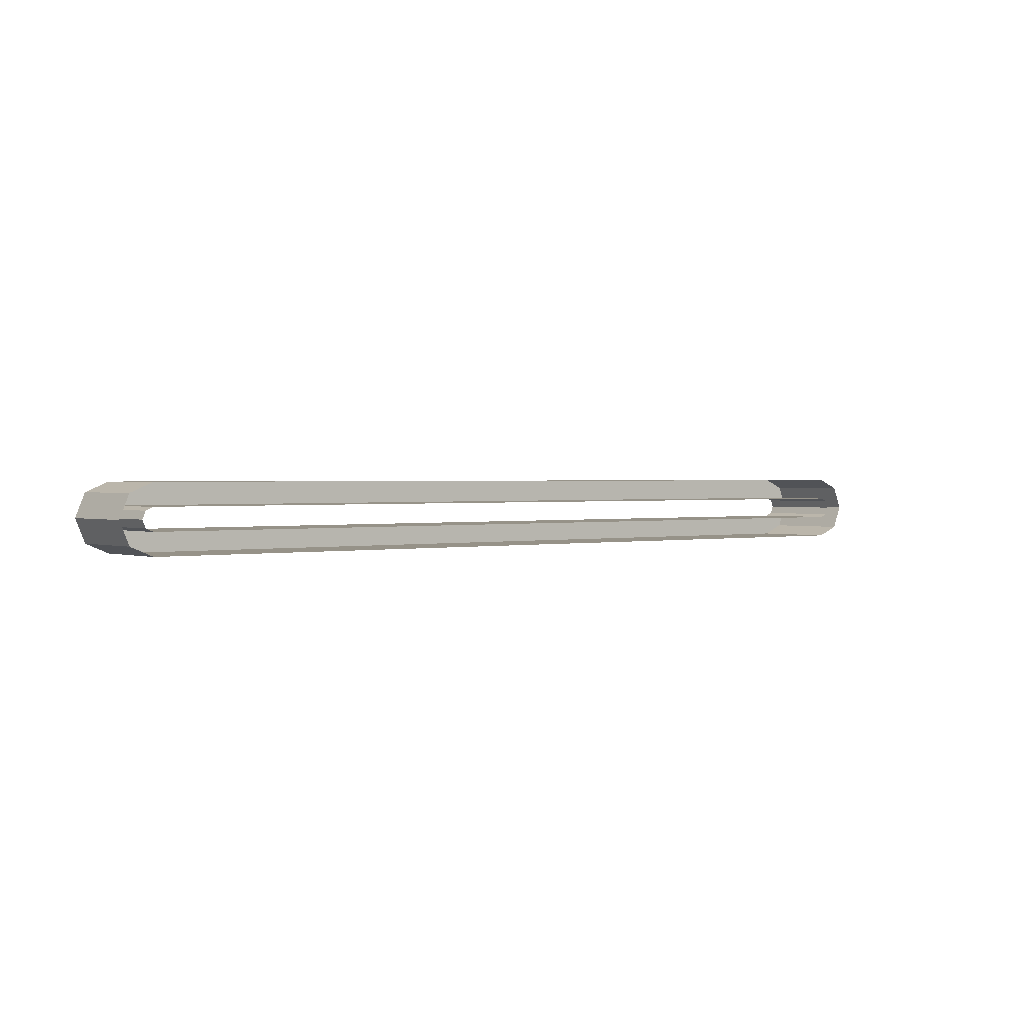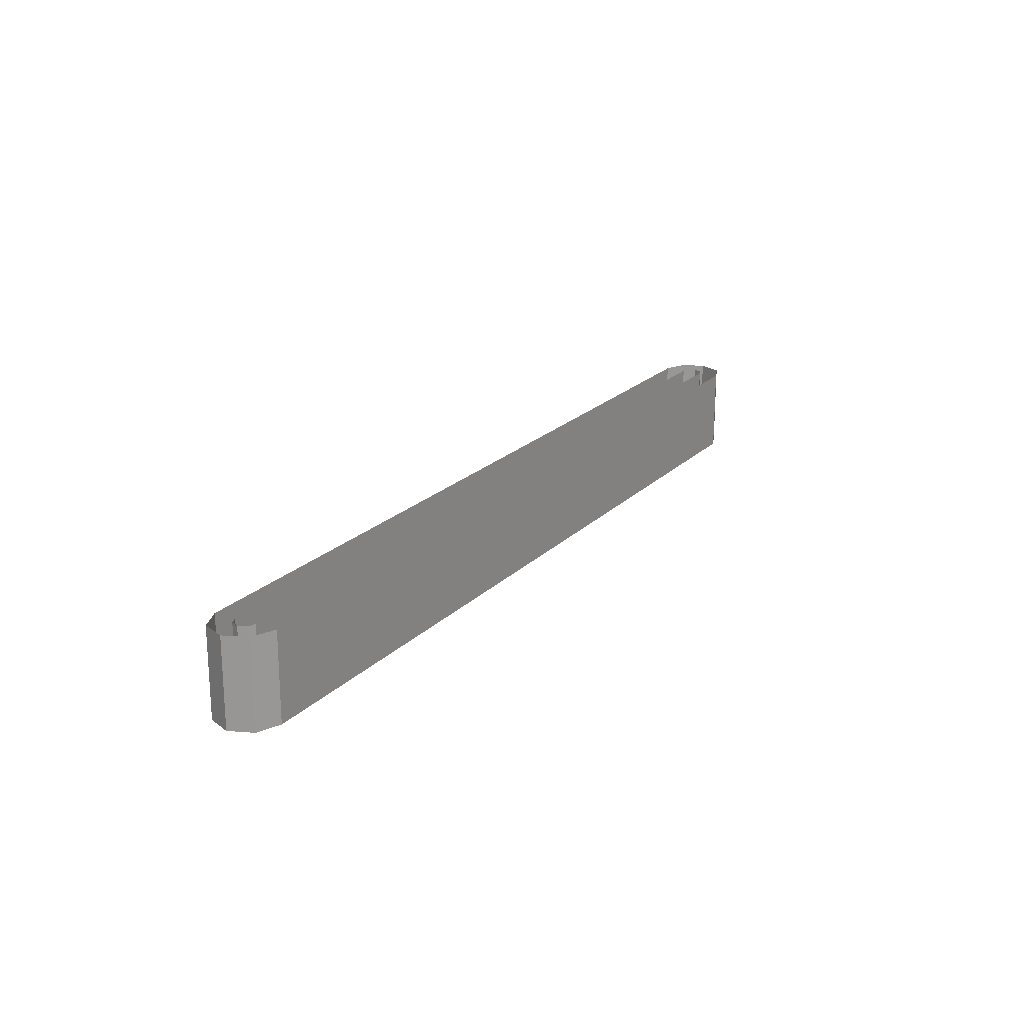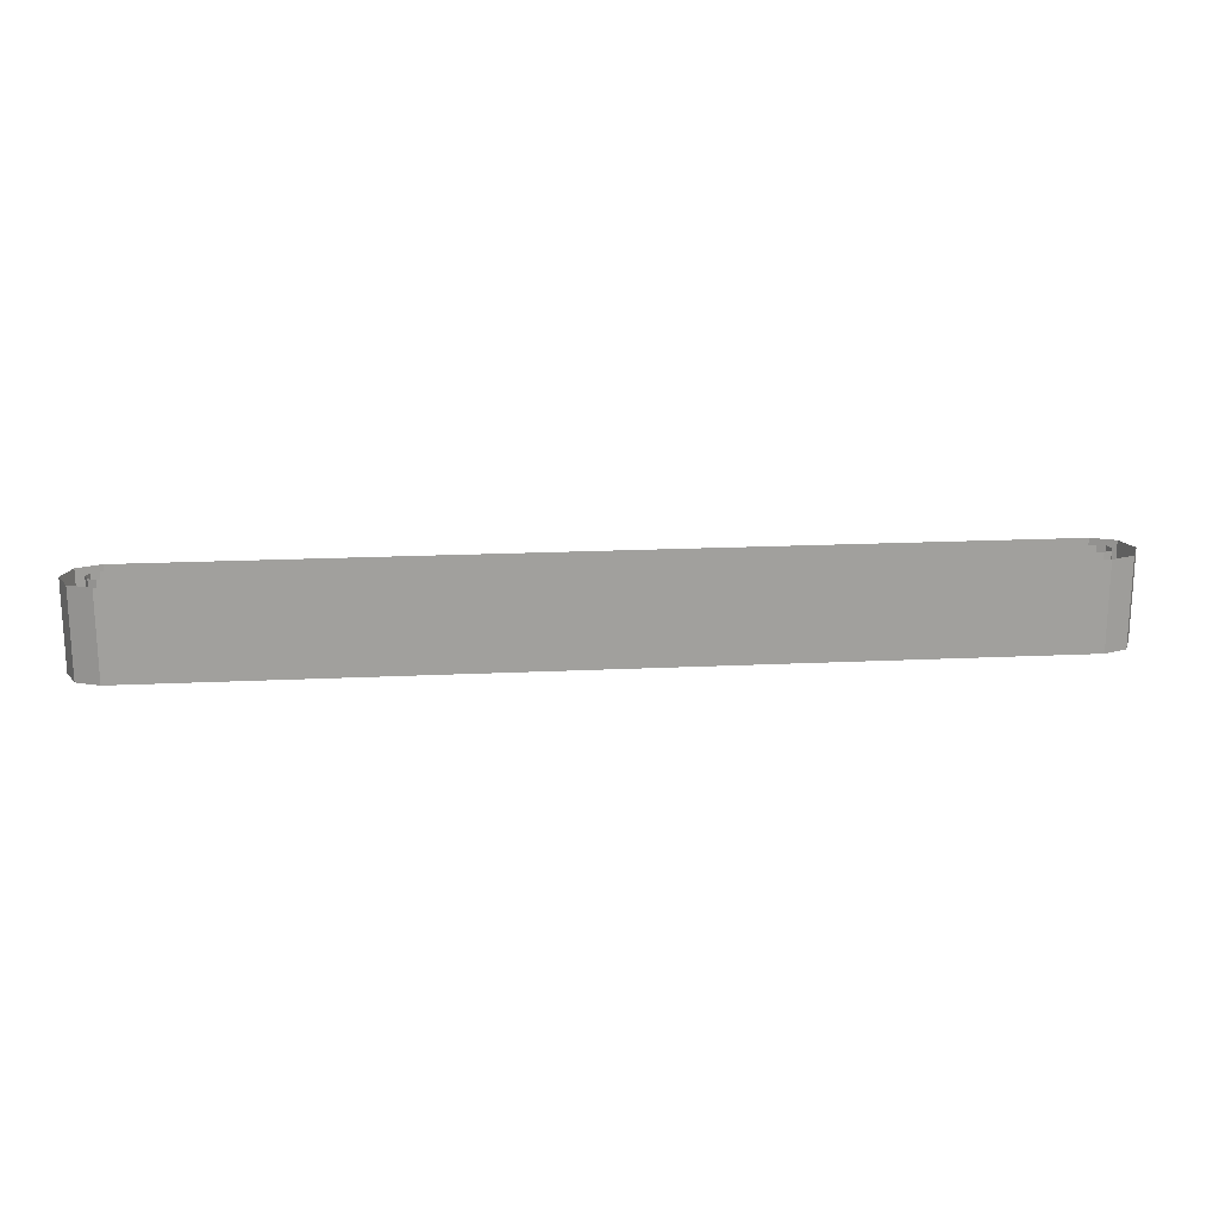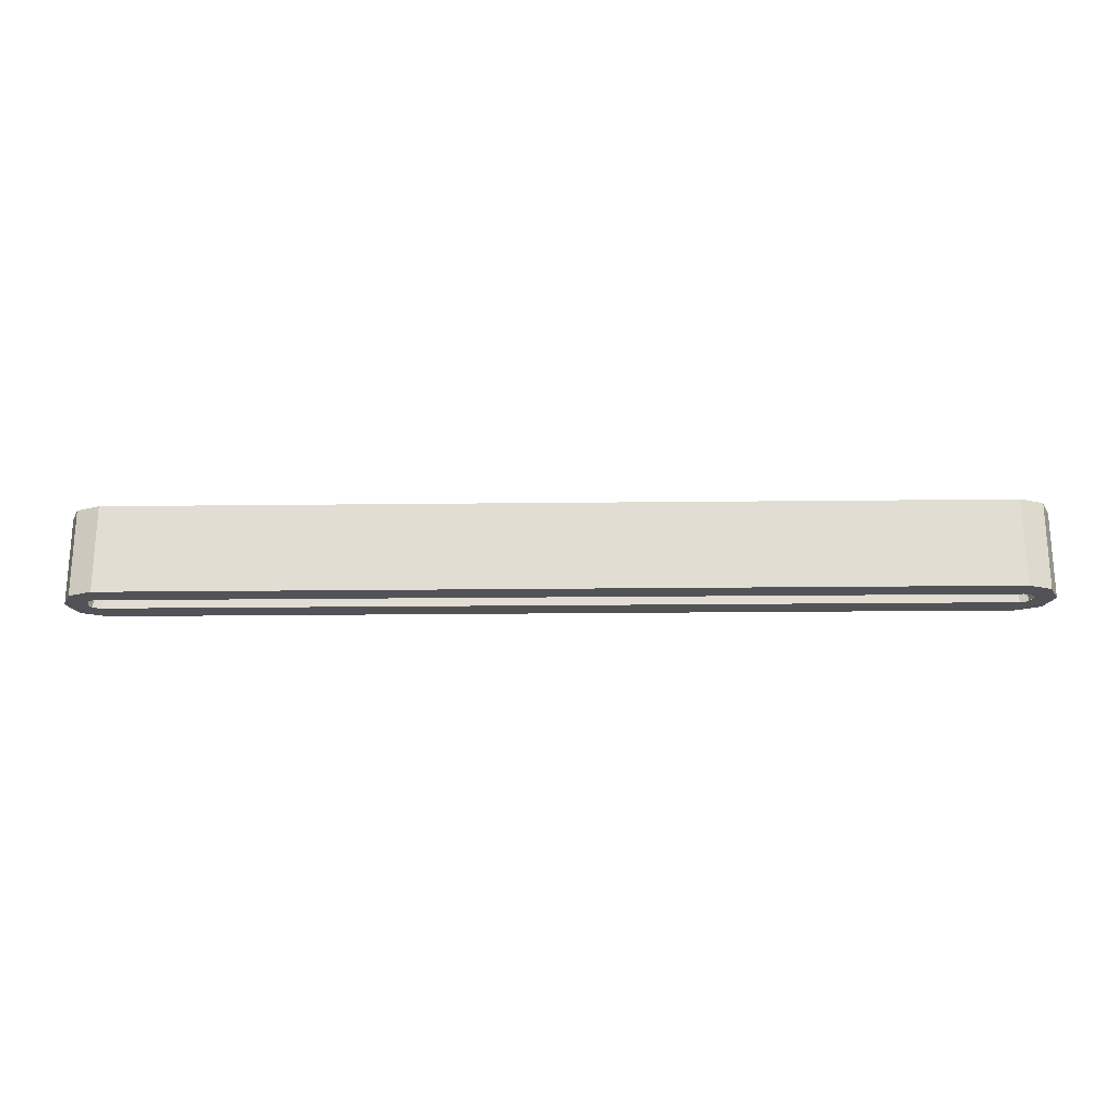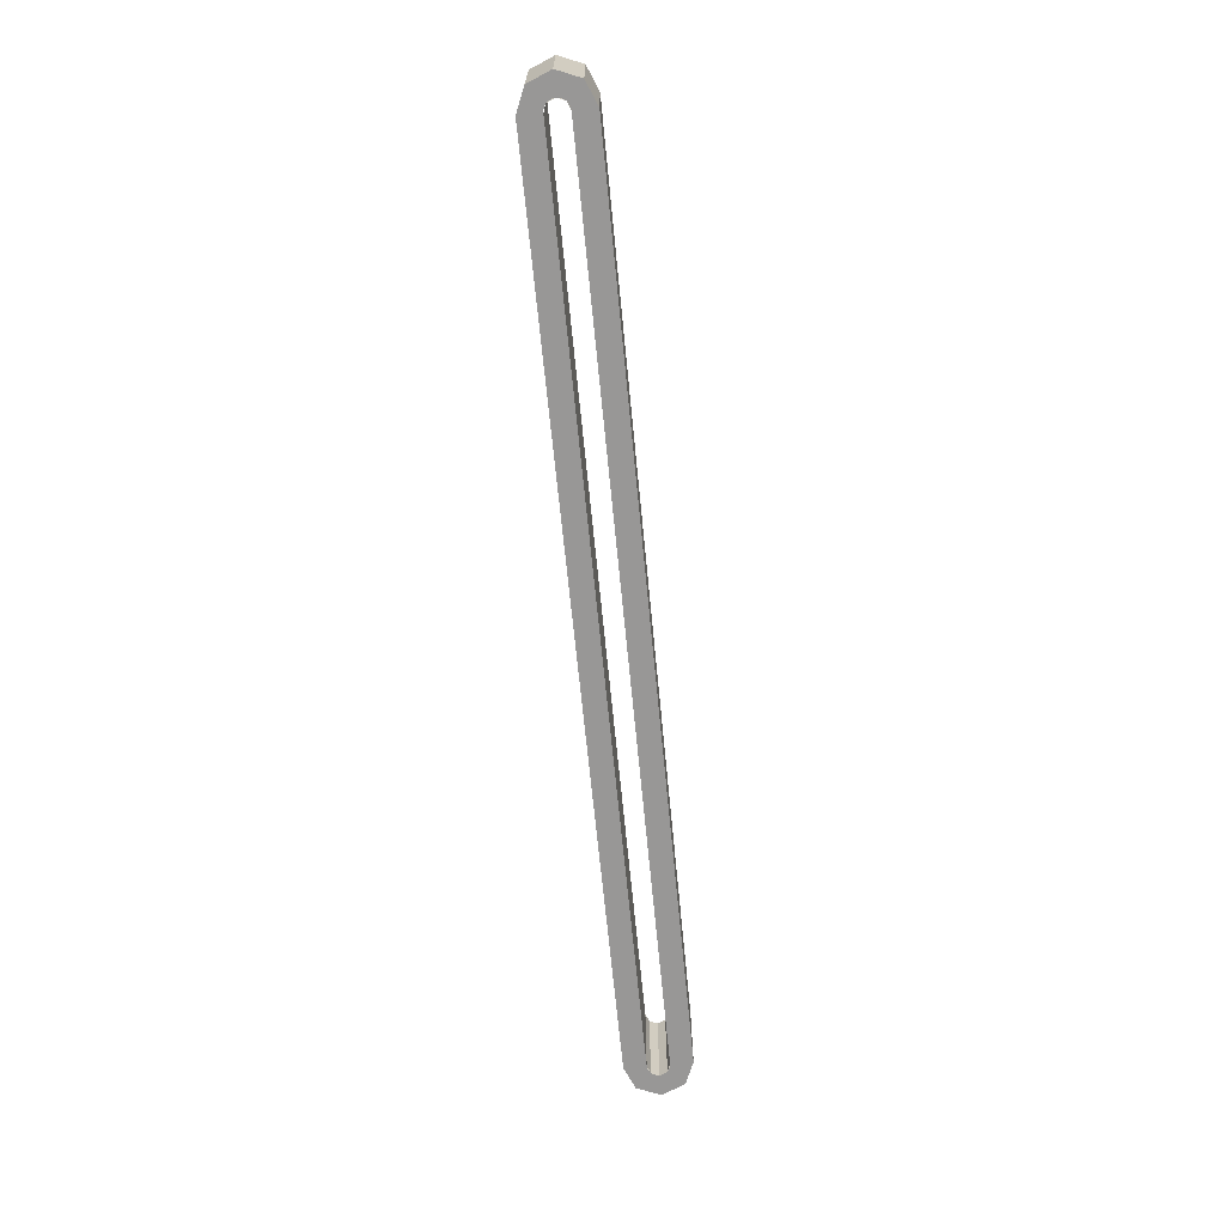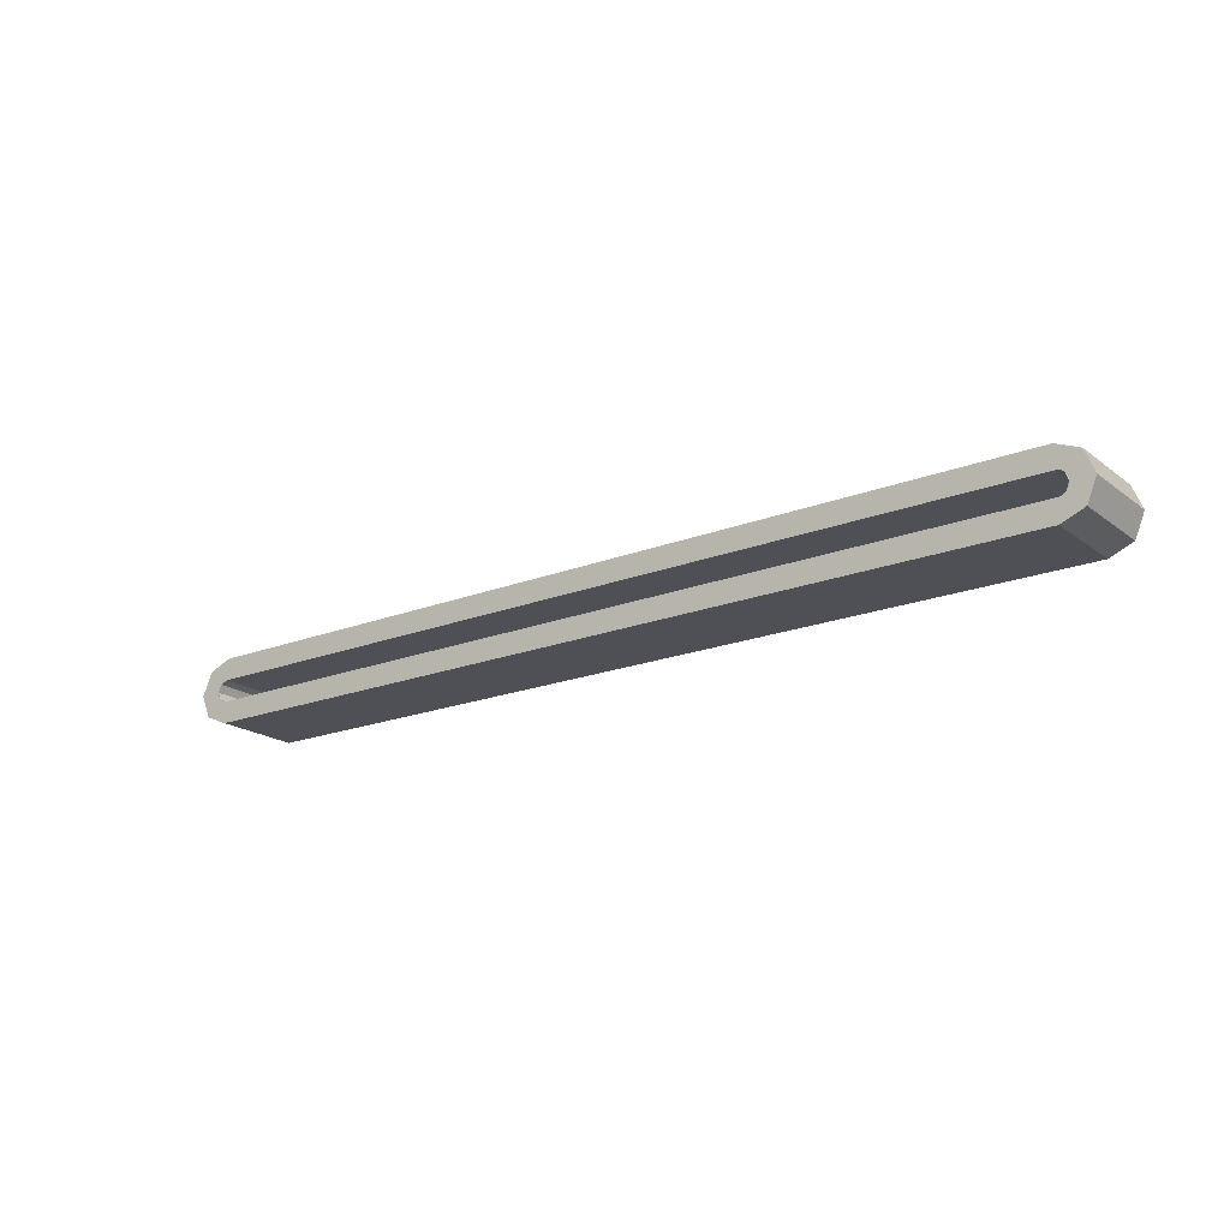
<metadata>
{"format":"obj","ext":"obj","renderer":"f3d","projection":"perspective","resolution":1024,"background":"white","views":[{"elev":1.2,"azim":141.0,"up":"+Z"},{"elev":20.5,"azim":120.5,"up":"+Y"},{"elev":18.8,"azim":-5.2,"up":"+Y"},{"elev":-22.1,"azim":-178.9,"up":"+Y"},{"elev":-68.3,"azim":95.6,"up":"+Y"},{"elev":-19.3,"azim":36.3,"up":"+Z"}]}
</metadata>
<code>
v 2 0 0
v 2 -0.4 0
v -2 -0.4 0
v -2 0 0
v 2 -0.4 0
v 2 -0.4 0.1
v -2 -0.4 0.1
v -2 -0.4 0
v 2 -0.4 0.2
v 2 -0.4 0.3
v -2 -0.4 0.3
v -2 -0.4 0.2
v -2 0 0.1
v -2 -0.4 0.1
v 2 -0.4 0.1
v 2 0 0.1
v 2 0 0.2
v 2 -0.4 0.2
v -2 -0.4 0.2
v -2 0 0.2
v -2 0 0.3
v -2 -0.4 0.3
v 2 -0.4 0.3
v 2 0 0.3
v -2.106 -0.4 0.2561
v -2 -0.4 0.3
v -2 0 0.3
v -2.106 0 0.2561
v -2.15 -0.4 0.15
v -2.106 -0.4 0.2561
v -2.106 0 0.2561
v -2.15 0 0.15
v -2.106 -0.4 0.04394
v -2.15 -0.4 0.15
v -2.15 0 0.15
v -2.106 0 0.04394
v -2 -0.4 0
v -2.106 -0.4 0.04394
v -2.106 0 0.04394
v -2 0 0
v -2.035 -0.4 0.1854
v -2 -0.4 0.2
v -2 0 0.2
v -2.035 0 0.1854
v -2.05 -0.4 0.15
v -2.035 -0.4 0.1854
v -2.035 0 0.1854
v -2.05 0 0.15
v -2.035 -0.4 0.1146
v -2.05 -0.4 0.15
v -2.05 0 0.15
v -2.035 0 0.1146
v -2 -0.4 0.1
v -2.035 -0.4 0.1146
v -2.035 0 0.1146
v -2 0 0.1
v -2 -0.4 0.25
v -2.013 -0.4 0.2491
v -2.007 -0.4 0.1996
v -2 -0.4 0.2
v -2.013 -0.4 0.2491
v -2.026 -0.4 0.2466
v -2.013 -0.4 0.1983
v -2.007 -0.4 0.1996
v -2.026 -0.4 0.2466
v -2.038 -0.4 0.2424
v -2.019 -0.4 0.1962
v -2.013 -0.4 0.1983
v -2.038 -0.4 0.2424
v -2.05 -0.4 0.2366
v -2.025 -0.4 0.1933
v -2.019 -0.4 0.1962
v -2.05 -0.4 0.2366
v -2.061 -0.4 0.2293
v -2.03 -0.4 0.1897
v -2.025 -0.4 0.1933
v -2.061 -0.4 0.2293
v -2.071 -0.4 0.2207
v -2.035 -0.4 0.1854
v -2.03 -0.4 0.1897
v -2.071 -0.4 0.2207
v -2.079 -0.4 0.2109
v -2.04 -0.4 0.1804
v -2.035 -0.4 0.1854
v -2.079 -0.4 0.2109
v -2.087 -0.4 0.2
v -2.043 -0.4 0.175
v -2.04 -0.4 0.1804
v -2.087 -0.4 0.2
v -2.092 -0.4 0.1883
v -2.046 -0.4 0.1691
v -2.043 -0.4 0.175
v -2.092 -0.4 0.1883
v -2.097 -0.4 0.1759
v -2.048 -0.4 0.1629
v -2.046 -0.4 0.1691
v -2.097 -0.4 0.1759
v -2.099 -0.4 0.1631
v -2.05 -0.4 0.1565
v -2.048 -0.4 0.1629
v -2.099 -0.4 0.1631
v -2.1 -0.4 0.15
v -2.05 -0.4 0.15
v -2.05 -0.4 0.1565
v -2.1 -0.4 0.15
v -2.099 -0.4 0.1369
v -2.05 -0.4 0.1435
v -2.05 -0.4 0.15
v -2.099 -0.4 0.1369
v -2.097 -0.4 0.1241
v -2.048 -0.4 0.1371
v -2.05 -0.4 0.1435
v -2.097 -0.4 0.1241
v -2.092 -0.4 0.1117
v -2.046 -0.4 0.1309
v -2.048 -0.4 0.1371
v -2.092 -0.4 0.1117
v -2.087 -0.4 0.1
v -2.043 -0.4 0.125
v -2.046 -0.4 0.1309
v -2.087 -0.4 0.1
v -2.079 -0.4 0.08912
v -2.04 -0.4 0.1196
v -2.043 -0.4 0.125
v -2.079 -0.4 0.08912
v -2.071 -0.4 0.07929
v -2.035 -0.4 0.1146
v -2.04 -0.4 0.1196
v -2.071 -0.4 0.07929
v -2.061 -0.4 0.07066
v -2.03 -0.4 0.1103
v -2.035 -0.4 0.1146
v -2.061 -0.4 0.07066
v -2.05 -0.4 0.0634
v -2.025 -0.4 0.1067
v -2.03 -0.4 0.1103
v -2.05 -0.4 0.0634
v -2.038 -0.4 0.05761
v -2.019 -0.4 0.1038
v -2.025 -0.4 0.1067
v -2.038 -0.4 0.05761
v -2.026 -0.4 0.05341
v -2.013 -0.4 0.1017
v -2.019 -0.4 0.1038
v -2.026 -0.4 0.05341
v -2.013 -0.4 0.05086
v -2.007 -0.4 0.1004
v -2.013 -0.4 0.1017
v -2.013 -0.4 0.05086
v -2 -0.4 0.05
v -2 -0.4 0.1
v -2.007 -0.4 0.1004
v -2 -0.4 0.3
v -2.106 -0.4 0.2561
v -2.071 -0.4 0.2207
v -2 -0.4 0.25
v -2.106 -0.4 0.2561
v -2.15 -0.4 0.15
v -2.1 -0.4 0.15
v -2.071 -0.4 0.2207
v -2.15 -0.4 0.15
v -2.106 -0.4 0.04394
v -2.071 -0.4 0.07929
v -2.1 -0.4 0.15
v -2.106 -0.4 0.04394
v -2 -0.4 0
v -2 -0.4 0.05
v -2.071 -0.4 0.07929
v 2 -0.4 0.05
v 2.013 -0.4 0.05086
v 2.007 -0.4 0.1004
v 2 -0.4 0.1
v 2.013 -0.4 0.05086
v 2.026 -0.4 0.05341
v 2.013 -0.4 0.1017
v 2.007 -0.4 0.1004
v 2.026 -0.4 0.05341
v 2.038 -0.4 0.05761
v 2.019 -0.4 0.1038
v 2.013 -0.4 0.1017
v 2.038 -0.4 0.05761
v 2.05 -0.4 0.0634
v 2.025 -0.4 0.1067
v 2.019 -0.4 0.1038
v 2.05 -0.4 0.0634
v 2.061 -0.4 0.07066
v 2.03 -0.4 0.1103
v 2.025 -0.4 0.1067
v 2.061 -0.4 0.07066
v 2.071 -0.4 0.07929
v 2.035 -0.4 0.1146
v 2.03 -0.4 0.1103
v 2.071 -0.4 0.07929
v 2.079 -0.4 0.08912
v 2.04 -0.4 0.1196
v 2.035 -0.4 0.1146
v 2.079 -0.4 0.08912
v 2.087 -0.4 0.1
v 2.043 -0.4 0.125
v 2.04 -0.4 0.1196
v 2.087 -0.4 0.1
v 2.092 -0.4 0.1117
v 2.046 -0.4 0.1309
v 2.043 -0.4 0.125
v 2.092 -0.4 0.1117
v 2.097 -0.4 0.1241
v 2.048 -0.4 0.1371
v 2.046 -0.4 0.1309
v 2.097 -0.4 0.1241
v 2.099 -0.4 0.1369
v 2.05 -0.4 0.1435
v 2.048 -0.4 0.1371
v 2.099 -0.4 0.1369
v 2.1 -0.4 0.15
v 2.05 -0.4 0.15
v 2.05 -0.4 0.1435
v 2.1 -0.4 0.15
v 2.099 -0.4 0.1631
v 2.05 -0.4 0.1565
v 2.05 -0.4 0.15
v 2.099 -0.4 0.1631
v 2.097 -0.4 0.1759
v 2.048 -0.4 0.1629
v 2.05 -0.4 0.1565
v 2.097 -0.4 0.1759
v 2.092 -0.4 0.1883
v 2.046 -0.4 0.1691
v 2.048 -0.4 0.1629
v 2.092 -0.4 0.1883
v 2.087 -0.4 0.2
v 2.043 -0.4 0.175
v 2.046 -0.4 0.1691
v 2.087 -0.4 0.2
v 2.079 -0.4 0.2109
v 2.04 -0.4 0.1804
v 2.043 -0.4 0.175
v 2.079 -0.4 0.2109
v 2.071 -0.4 0.2207
v 2.035 -0.4 0.1854
v 2.04 -0.4 0.1804
v 2.071 -0.4 0.2207
v 2.061 -0.4 0.2293
v 2.03 -0.4 0.1897
v 2.035 -0.4 0.1854
v 2.061 -0.4 0.2293
v 2.05 -0.4 0.2366
v 2.025 -0.4 0.1933
v 2.03 -0.4 0.1897
v 2.05 -0.4 0.2366
v 2.038 -0.4 0.2424
v 2.019 -0.4 0.1962
v 2.025 -0.4 0.1933
v 2.038 -0.4 0.2424
v 2.026 -0.4 0.2466
v 2.013 -0.4 0.1983
v 2.019 -0.4 0.1962
v 2.026 -0.4 0.2466
v 2.013 -0.4 0.2491
v 2.007 -0.4 0.1996
v 2.013 -0.4 0.1983
v 2.013 -0.4 0.2491
v 2 -0.4 0.25
v 2 -0.4 0.2
v 2.007 -0.4 0.1996
v 2 -0.4 0
v 2.106 -0.4 0.04394
v 2.071 -0.4 0.07929
v 2 -0.4 0.05
v 2.106 -0.4 0.04394
v 2.15 -0.4 0.15
v 2.1 -0.4 0.15
v 2.071 -0.4 0.07929
v 2.15 -0.4 0.15
v 2.106 -0.4 0.2561
v 2.071 -0.4 0.2207
v 2.1 -0.4 0.15
v 2.106 -0.4 0.2561
v 2 -0.4 0.3
v 2 -0.4 0.25
v 2.071 -0.4 0.2207
v 2.106 -0.4 0.04394
v 2 -0.4 0
v 2 0 0
v 2.106 0 0.04394
v 2.15 -0.4 0.15
v 2.106 -0.4 0.04394
v 2.106 0 0.04394
v 2.15 0 0.15
v 2.106 -0.4 0.2561
v 2.15 -0.4 0.15
v 2.15 0 0.15
v 2.106 0 0.2561
v 2 -0.4 0.3
v 2.106 -0.4 0.2561
v 2.106 0 0.2561
v 2 0 0.3
v 2.035 -0.4 0.1146
v 2 -0.4 0.1
v 2 0 0.1
v 2.035 0 0.1146
v 2.05 -0.4 0.15
v 2.035 -0.4 0.1146
v 2.035 0 0.1146
v 2.05 0 0.15
v 2.035 -0.4 0.1854
v 2.05 -0.4 0.15
v 2.05 0 0.15
v 2.035 0 0.1854
v 2 -0.4 0.2
v 2.035 -0.4 0.1854
v 2.035 0 0.1854
v 2 0 0.2
g mesh6943794
f 1 2 3
f 3 4 1
f 5 6 7
f 7 8 5
f 9 10 11
f 11 12 9
f 13 14 15
f 15 16 13
f 17 18 19
f 19 20 17
f 21 22 23
f 23 24 21
g mesh6943795
f 25 26 27
f 27 28 25
f 29 30 31
f 31 32 29
f 33 34 35
f 35 36 33
f 37 38 39
f 39 40 37
g mesh6943797
f 41 43 42
f 43 41 44
f 45 47 46
f 47 45 48
f 49 51 50
f 51 49 52
f 53 55 54
f 55 53 56
g mesh6943799
f 57 58 59
f 59 60 57
f 61 62 63
f 63 64 61
f 65 66 67
f 67 68 65
f 69 70 71
f 71 72 69
f 73 74 75
f 75 76 73
f 77 78 79
f 79 80 77
f 81 82 83
f 83 84 81
f 85 86 87
f 87 88 85
f 89 90 91
f 91 92 89
f 93 94 95
f 95 96 93
f 97 98 99
f 99 100 97
f 101 102 103
f 103 104 101
f 105 106 107
f 107 108 105
f 109 110 111
f 111 112 109
f 113 114 115
f 115 116 113
f 117 118 119
f 119 120 117
f 121 122 123
f 123 124 121
f 125 126 127
f 127 128 125
f 129 130 131
f 131 132 129
f 133 134 135
f 135 136 133
f 137 138 139
f 139 140 137
f 141 142 143
f 143 144 141
f 145 146 147
f 147 148 145
f 149 150 151
f 151 152 149
g mesh6943801
f 153 154 155
f 155 156 153
f 157 158 159
f 159 160 157
f 161 162 163
f 163 164 161
f 165 166 167
f 167 168 165
g mesh6943803
f 169 170 171
f 171 172 169
f 173 174 175
f 175 176 173
f 177 178 179
f 179 180 177
f 181 182 183
f 183 184 181
f 185 186 187
f 187 188 185
f 189 190 191
f 191 192 189
f 193 194 195
f 195 196 193
f 197 198 199
f 199 200 197
f 201 202 203
f 203 204 201
f 205 206 207
f 207 208 205
f 209 210 211
f 211 212 209
f 213 214 215
f 215 216 213
f 217 218 219
f 219 220 217
f 221 222 223
f 223 224 221
f 225 226 227
f 227 228 225
f 229 230 231
f 231 232 229
f 233 234 235
f 235 236 233
f 237 238 239
f 239 240 237
f 241 242 243
f 243 244 241
f 245 246 247
f 247 248 245
f 249 250 251
f 251 252 249
f 253 254 255
f 255 256 253
f 257 258 259
f 259 260 257
f 261 262 263
f 263 264 261
g mesh6943807
f 265 266 267
f 267 268 265
f 269 270 271
f 271 272 269
f 273 274 275
f 275 276 273
f 277 278 279
f 279 280 277
g mesh6943815
f 281 282 283
f 283 284 281
f 285 286 287
f 287 288 285
f 289 290 291
f 291 292 289
f 293 294 295
f 295 296 293
g mesh6943817
f 297 299 298
f 299 297 300
f 301 303 302
f 303 301 304
f 305 307 306
f 307 305 308
f 309 311 310
f 311 309 312

</code>
